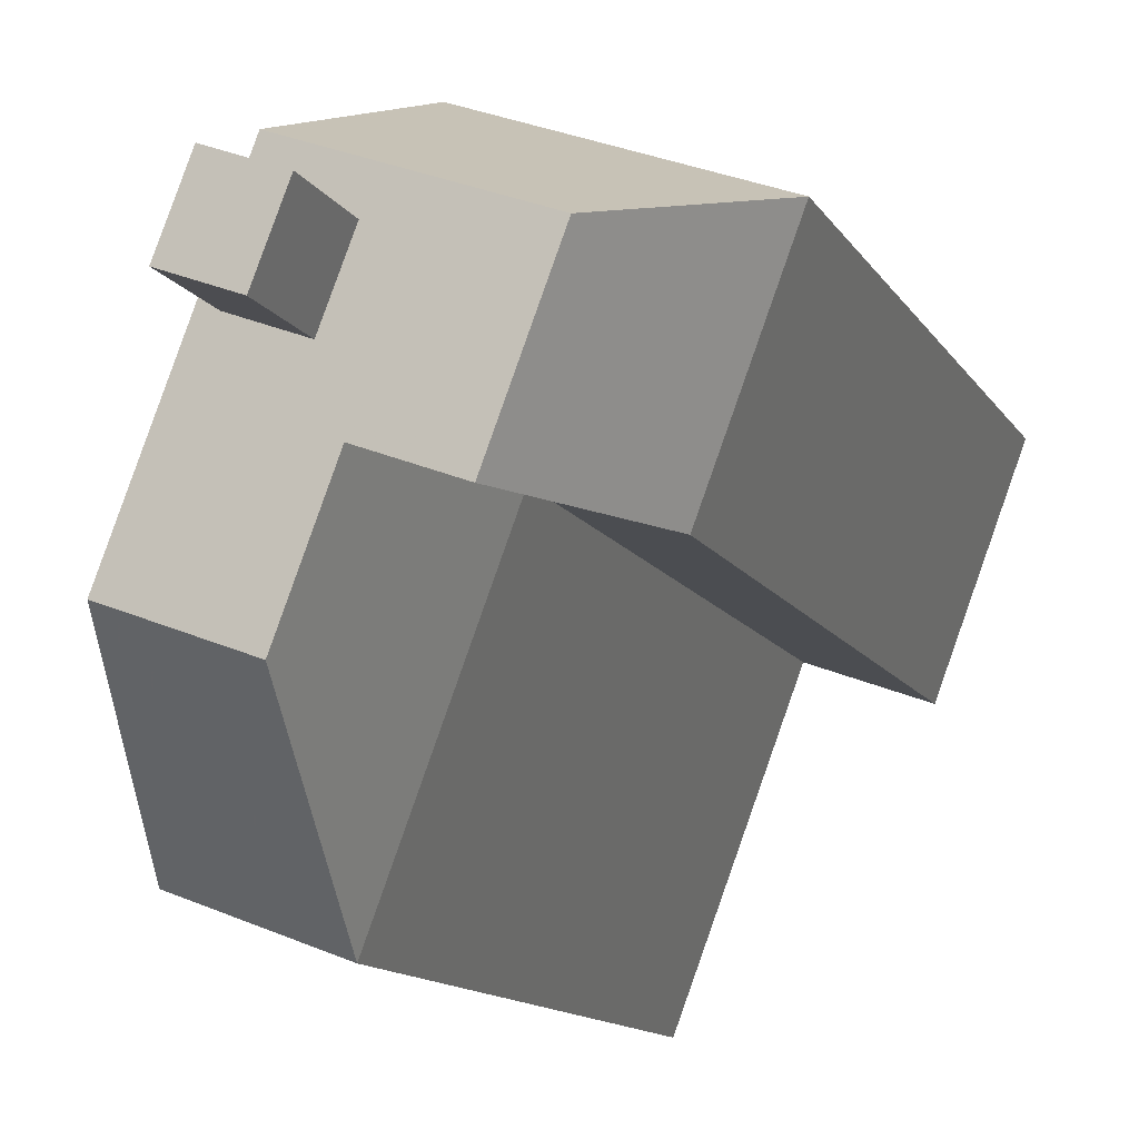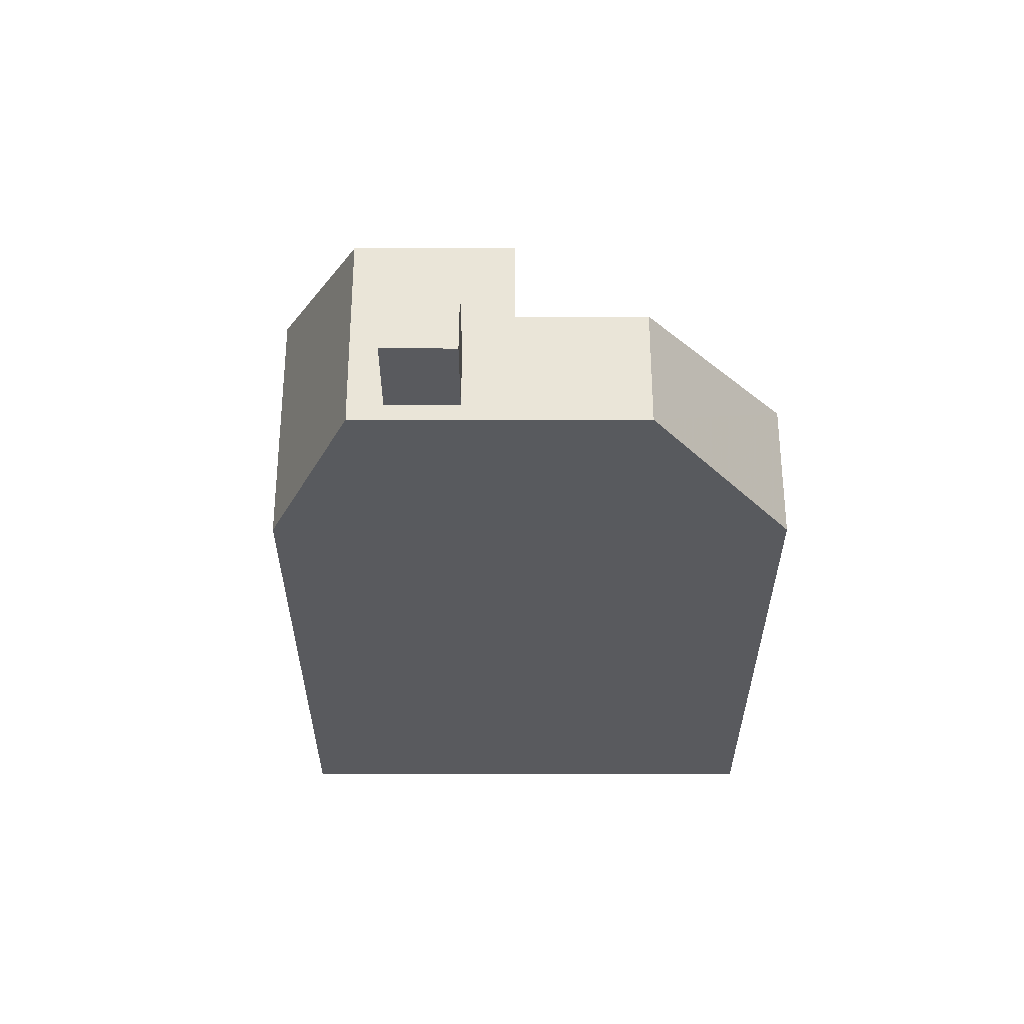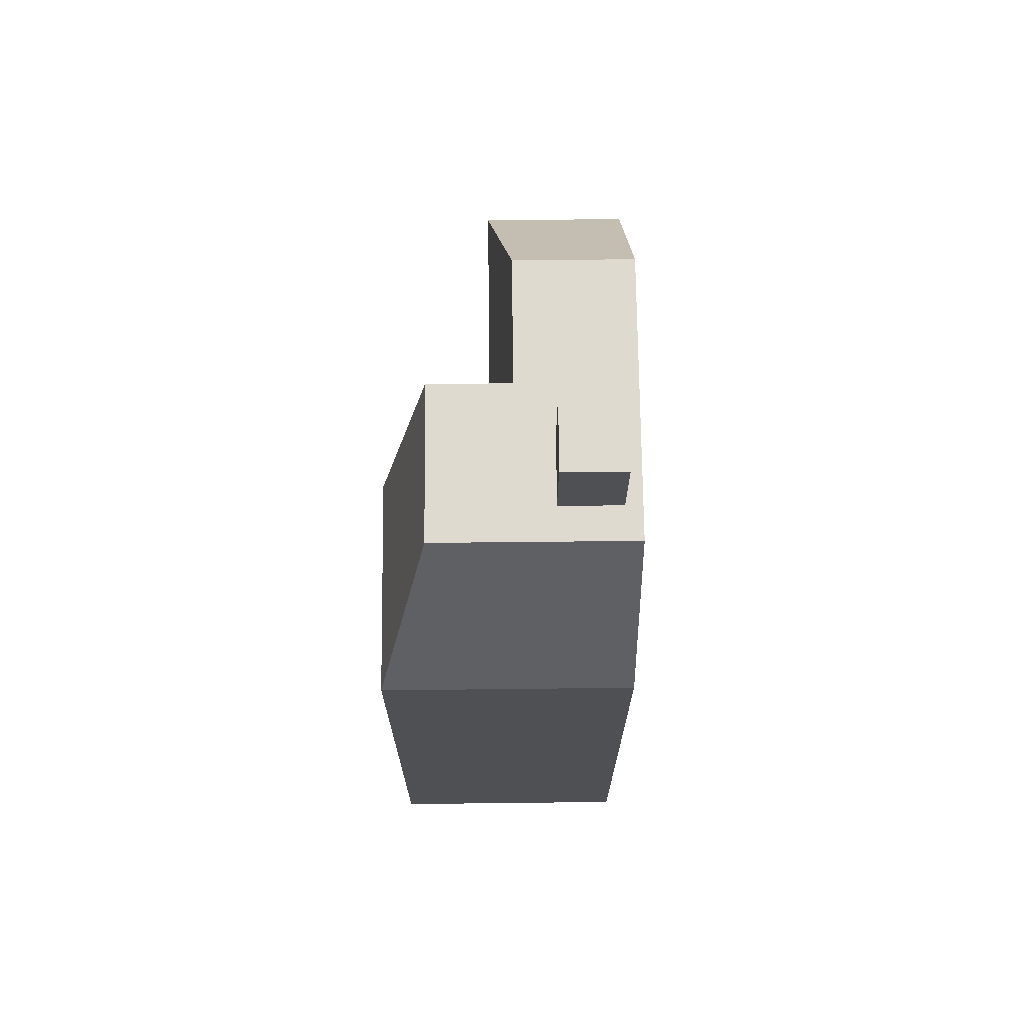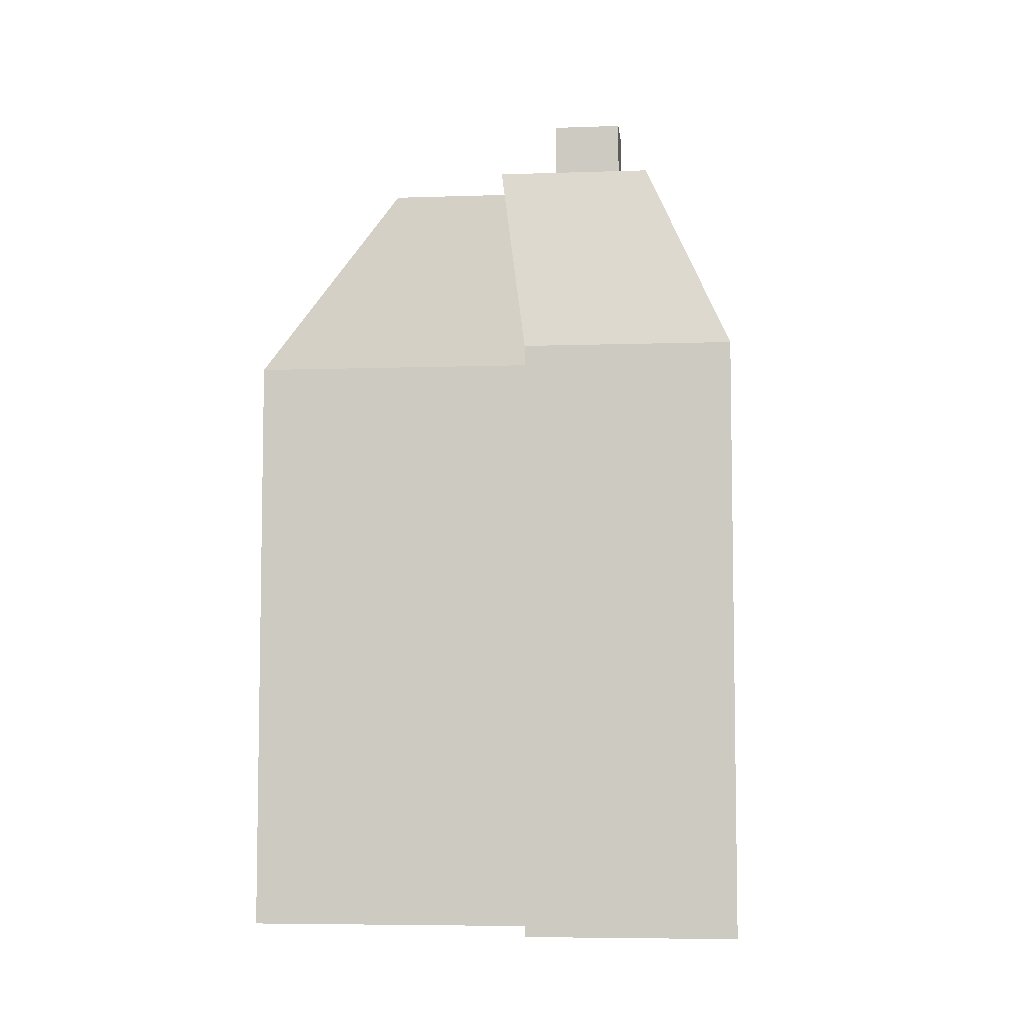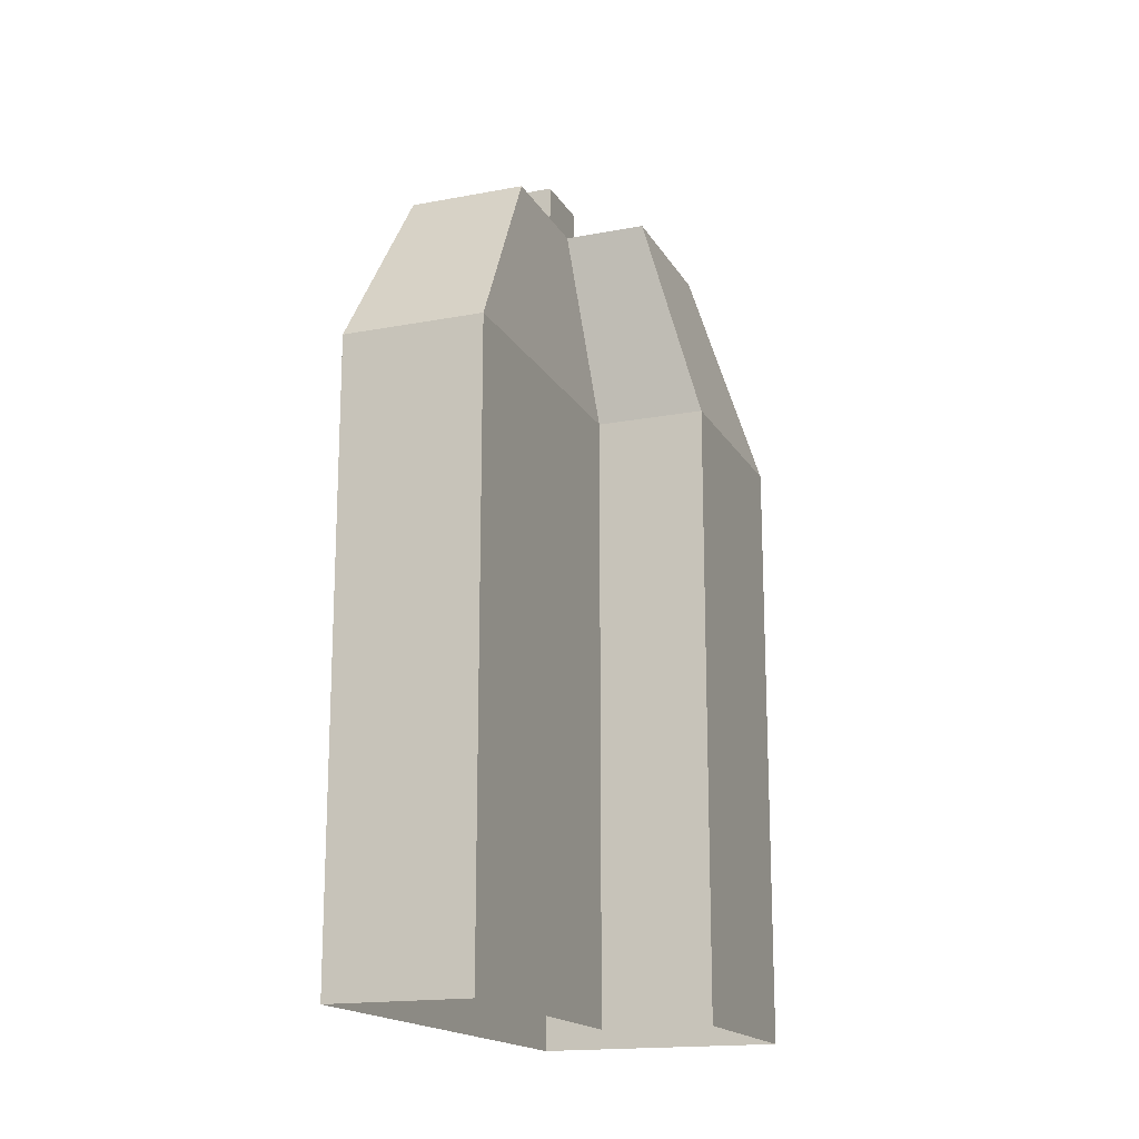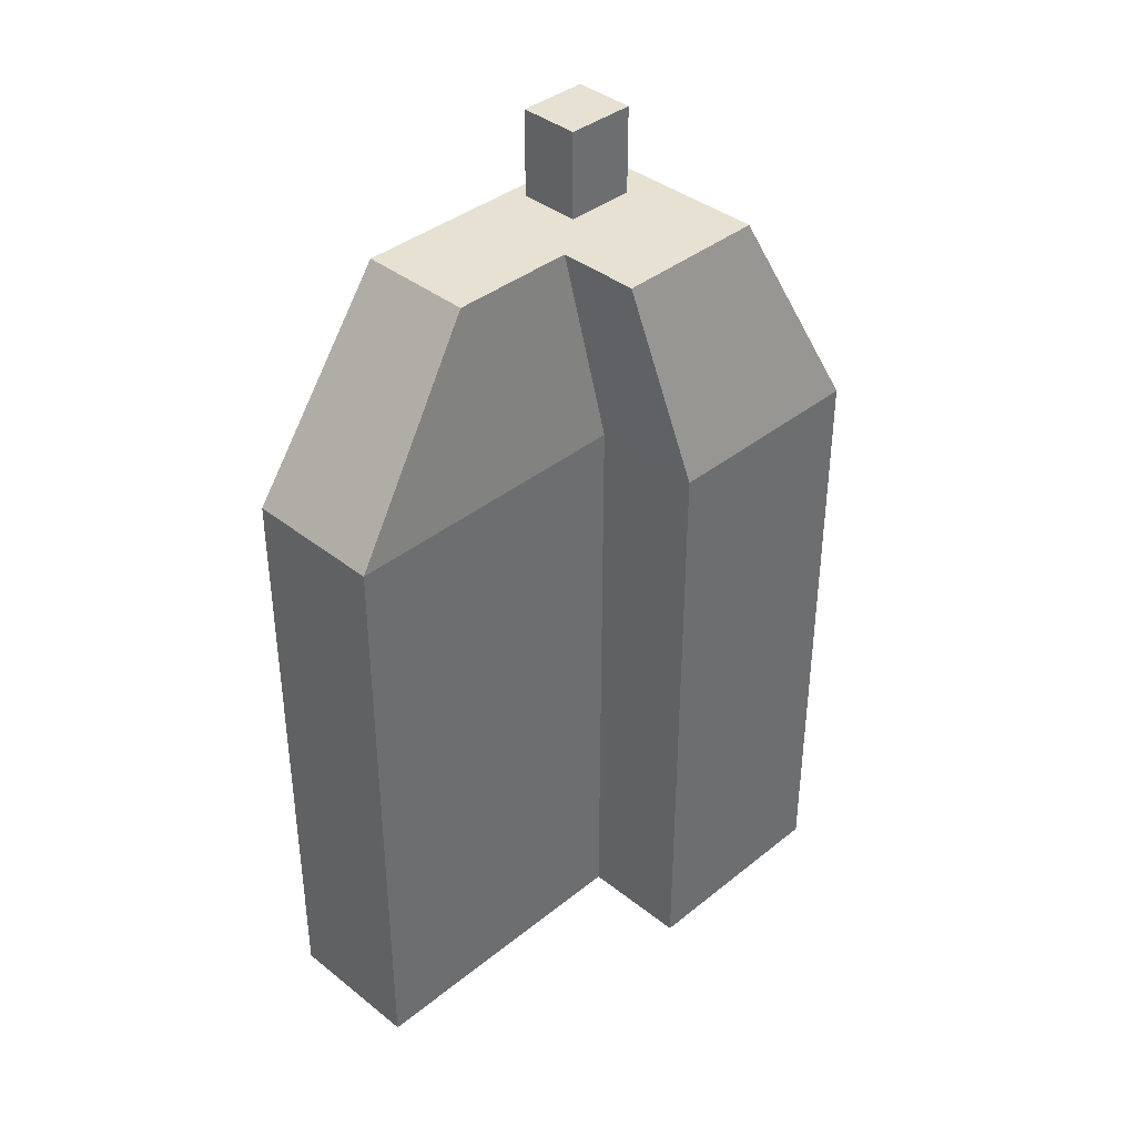
<metadata>
{"format":"obj","ext":"obj","renderer":"f3d","projection":"perspective","resolution":1024,"background":"white","views":[{"elev":-12.3,"azim":19.7,"up":"+Y"},{"elev":58.8,"azim":-110.7,"up":"+Z"},{"elev":71.0,"azim":158.7,"up":"+Z"},{"elev":-6.3,"azim":75.0,"up":"+Z"},{"elev":-17.0,"azim":0.2,"up":"+Z"},{"elev":38.7,"azim":24.1,"up":"+Z"}]}
</metadata>
<code>
v -7133 -3.744e+04 25.28
v -7131 -3.744e+04 27.73
v -7131 -3.744e+04 25.28
v -7133 -3.744e+04 27.73
v -7132 -3.744e+04 27.73
v -7132 -3.744e+04 25.28
v -7134 -3.744e+04 25.28
v -7134 -3.744e+04 27.73
v -7136 -3.745e+04 25.28
v -7133 -3.744e+04 25.28
v -7137 -3.745e+04 19.74
v -7128 -3.745e+04 19.74
v -7131 -3.745e+04 2.866
v -7128 -3.745e+04 2.865
v -7131 -3.745e+04 19.74
v -7133 -3.745e+04 19.74
v -7133 -3.745e+04 2.866
v -7137 -3.745e+04 2.868
v -7132 -3.744e+04 2.868
v -7132 -3.744e+04 19.74
v -7126 -3.744e+04 19.74
v -7126 -3.744e+04 2.865
v -7133 -3.745e+04 25.28
v -7131 -3.745e+04 25.28
v -7135 -3.745e+04 25.28
v -7128 -3.744e+04 25.28
v -7132 -3.744e+04 25.28
v -7129 -3.745e+04 25.28
f 14 13 22
f 22 13 19
f 19 13 18
f 13 17 18
f 1 2 3
f 1 4 2
f 3 5 6
f 3 2 5
f 7 5 8
f 7 6 5
f 8 1 7
f 8 4 1
f 9 10 11
f 12 13 14
f 12 15 13
f 16 17 13
f 15 16 13
f 16 18 17
f 16 11 18
f 11 19 18
f 11 20 19
f 21 22 19
f 20 21 19
f 12 14 22
f 21 12 22
f 11 10 20
f 8 2 4
f 8 5 2
f 23 24 25
f 25 24 7
f 3 26 27
f 3 27 1
f 28 26 6
f 24 28 6
f 24 6 7
f 26 3 6
f 10 9 7
f 27 10 1
f 9 25 7
f 1 10 7
f 20 26 21
f 20 27 26
f 20 10 27
f 26 28 21
f 21 28 12
f 12 24 15
f 28 24 12
f 24 23 15
f 15 23 16
f 16 9 11
f 25 9 16
f 23 25 16

</code>
